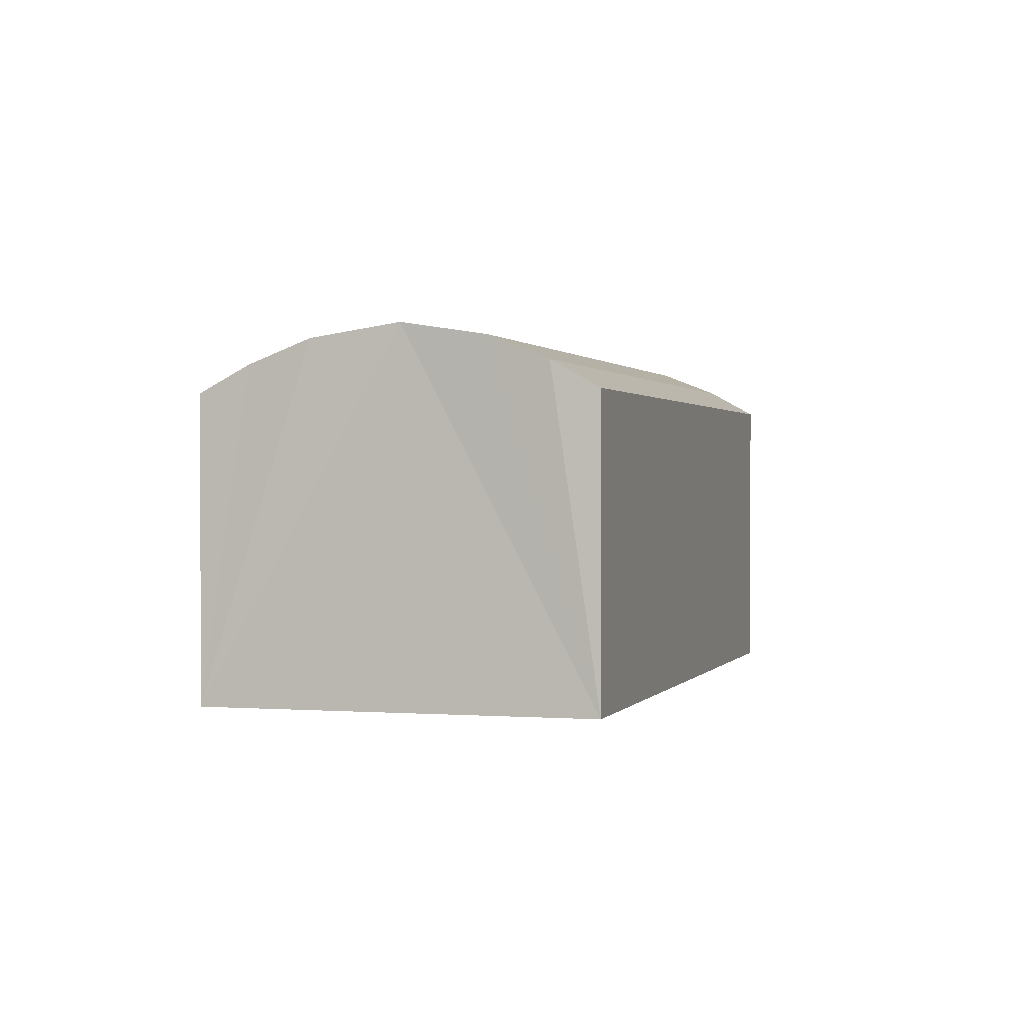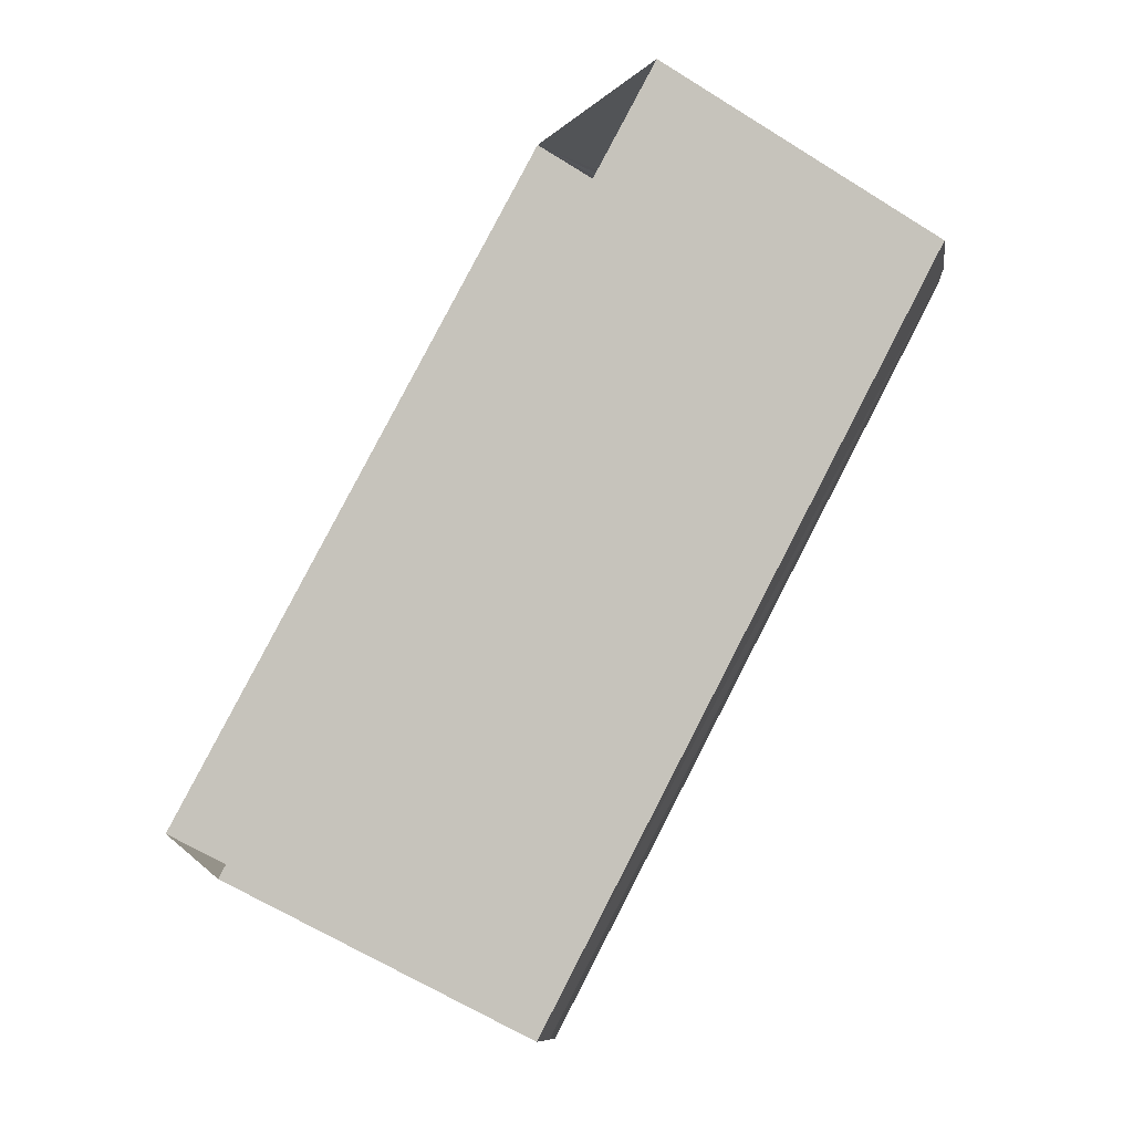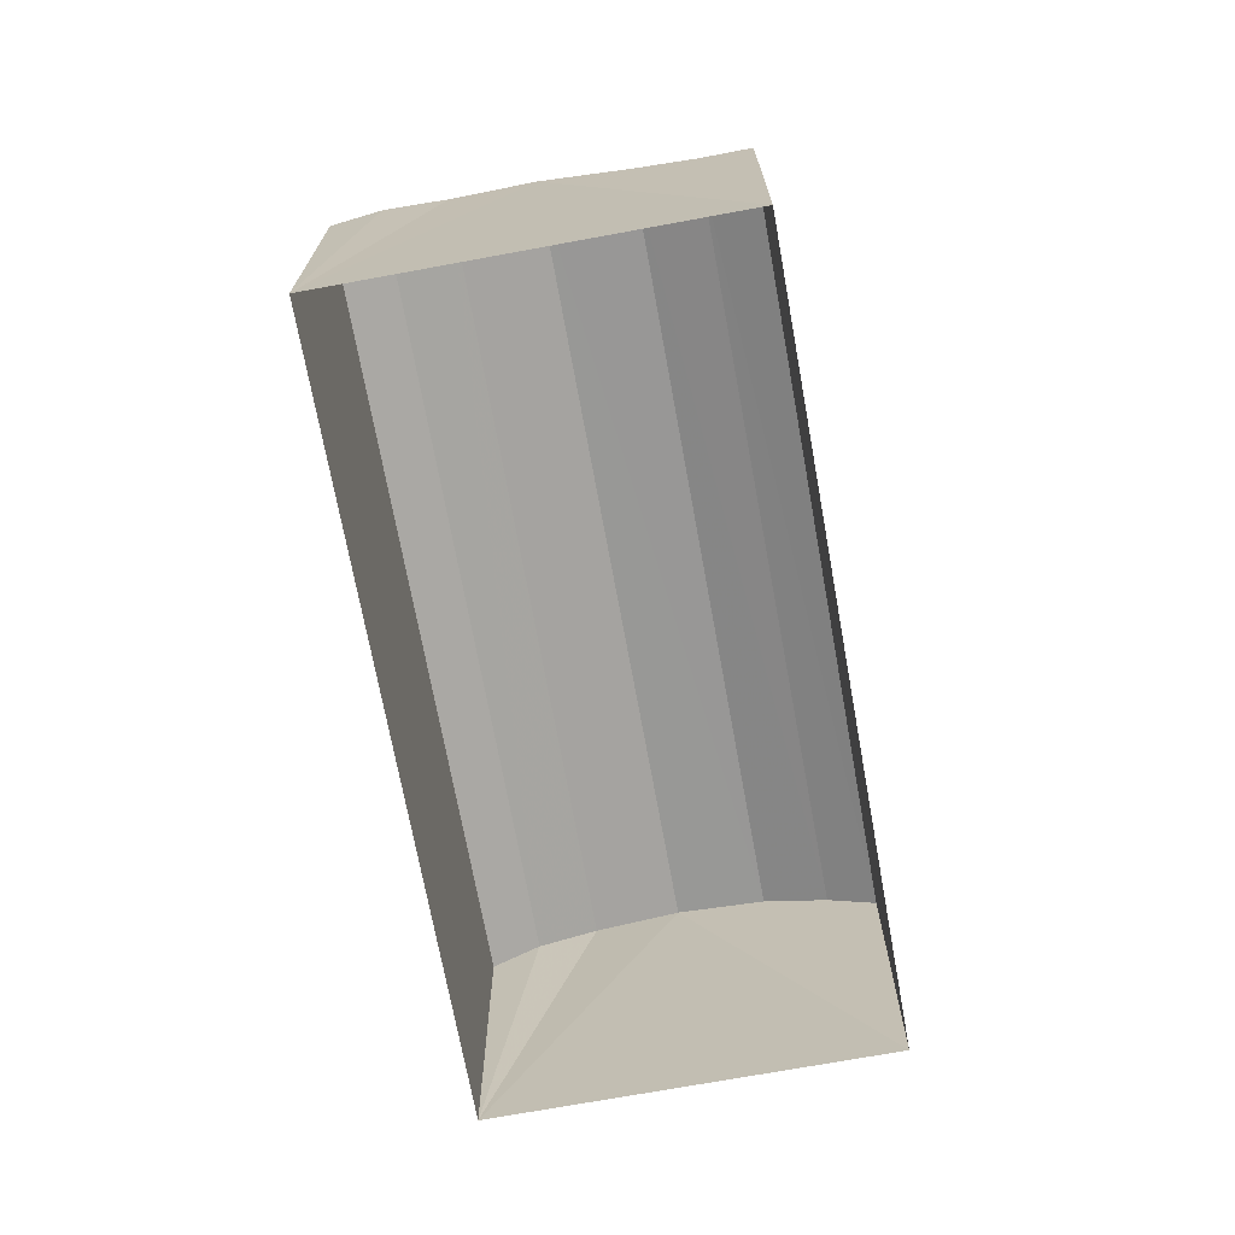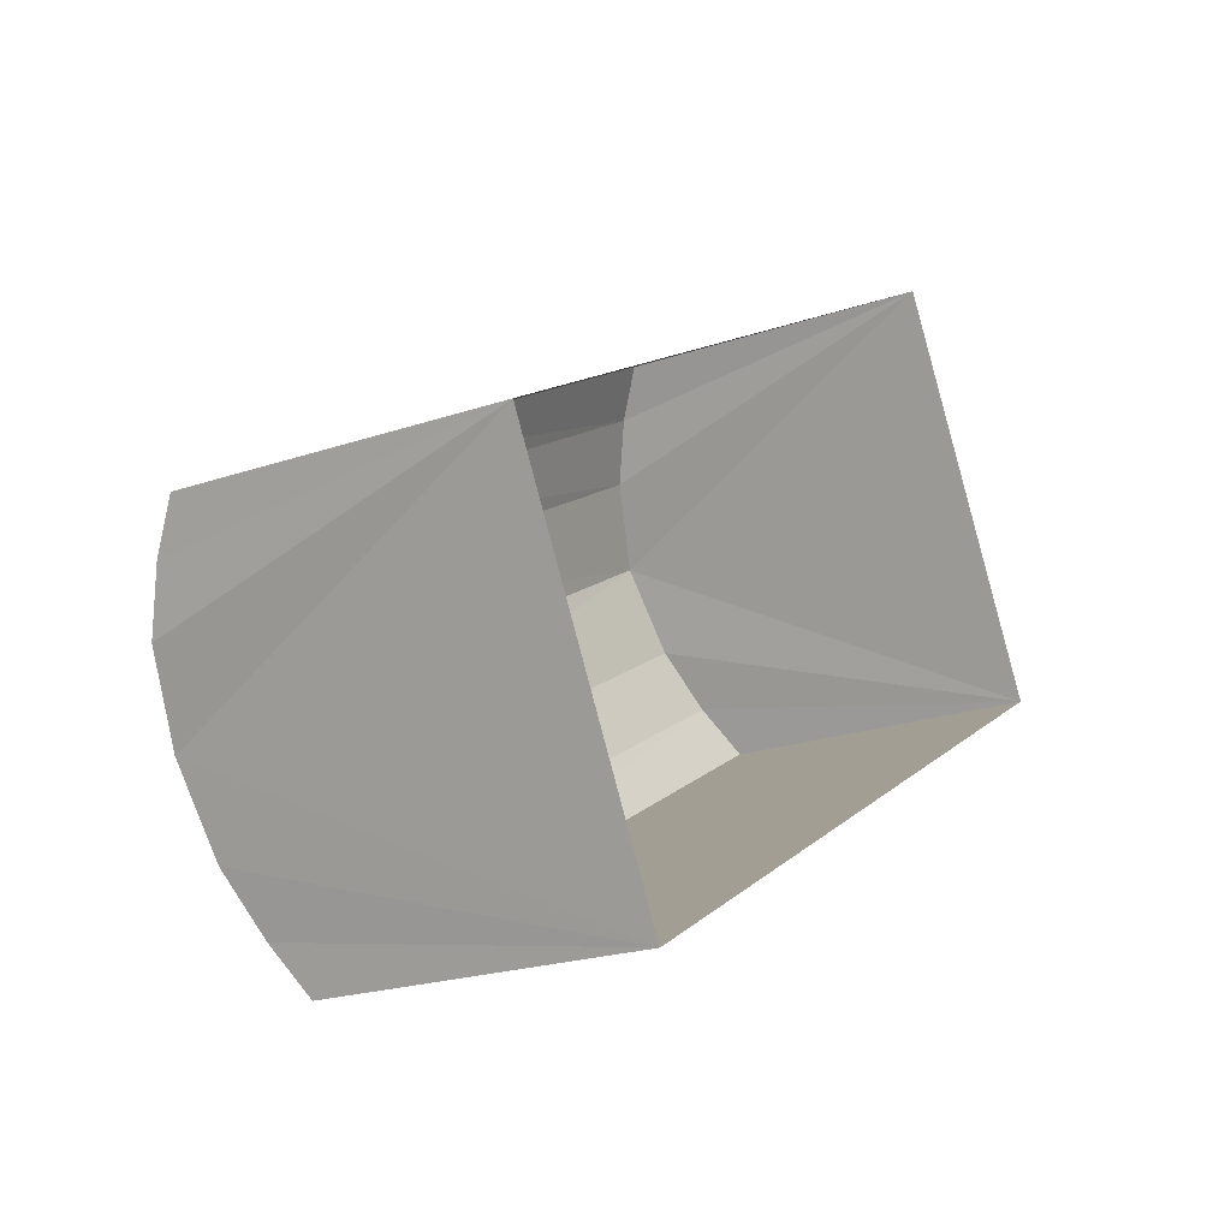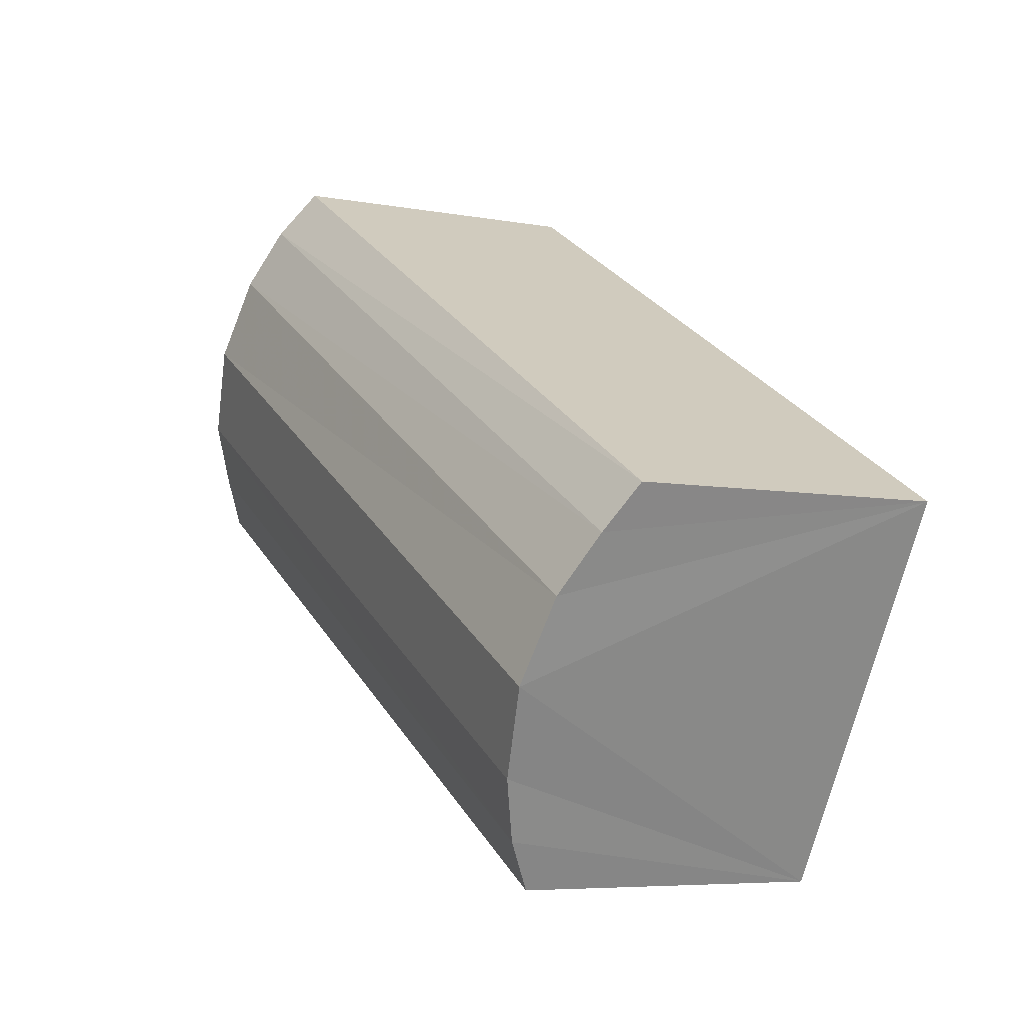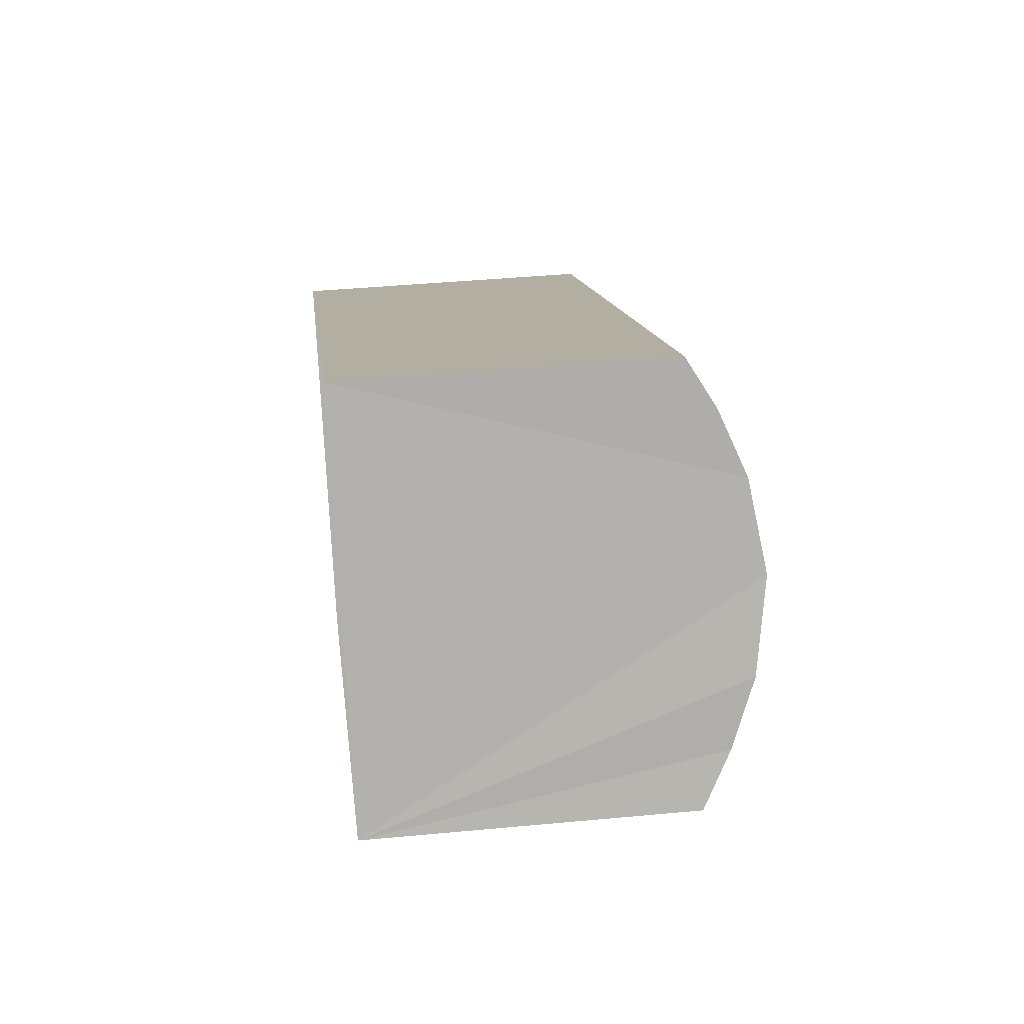
<metadata>
{"format":"obj","ext":"obj","renderer":"f3d","projection":"perspective","resolution":1024,"background":"white","views":[{"elev":0.8,"azim":76.5,"up":"+Z"},{"elev":-64.1,"azim":-122.1,"up":"+Y"},{"elev":-71.1,"azim":-109.8,"up":"+Z"},{"elev":-21.5,"azim":121.4,"up":"+Y"},{"elev":-6.2,"azim":60.8,"up":"+Y"},{"elev":41.5,"azim":-96.5,"up":"+Y"}]}
</metadata>
<code>
v -3.12e+05 4.298e+04 20.87
v -3.12e+05 4.297e+04 20.87
v -3.12e+05 4.297e+04 20.87
v -3.12e+05 4.297e+04 20.87
v -3.12e+05 4.297e+04 22.93
v -3.12e+05 4.298e+04 22.93
v -3.12e+05 4.297e+04 23.12
v -3.12e+05 4.297e+04 23.12
v -3.12e+05 4.297e+04 23.12
v -3.12e+05 4.297e+04 22.93
v -3.12e+05 4.297e+04 23.11
v -3.12e+05 4.297e+04 22.93
v -3.12e+05 4.297e+04 23.28
v -3.12e+05 4.297e+04 23.28
v -3.12e+05 4.297e+04 23.37
v -3.12e+05 4.297e+04 23.37
v -3.12e+05 4.297e+04 23.28
v -3.12e+05 4.297e+04 23.28
f 1 2 3
f 1 4 2
f 5 6 7
f 8 5 7
f 9 10 11
f 9 12 10
f 13 14 15
f 16 13 15
f 15 17 16
f 15 18 17
f 18 11 17
f 18 9 11
f 8 7 14
f 13 8 14
f 10 2 11
f 2 4 16
f 11 2 17
f 4 5 8
f 17 2 16
f 16 4 13
f 13 4 8
f 6 1 7
f 1 3 15
f 7 1 14
f 3 12 9
f 14 1 15
f 15 3 18
f 18 3 9
f 12 3 2
f 10 12 2
f 6 4 1
f 6 5 4

</code>
